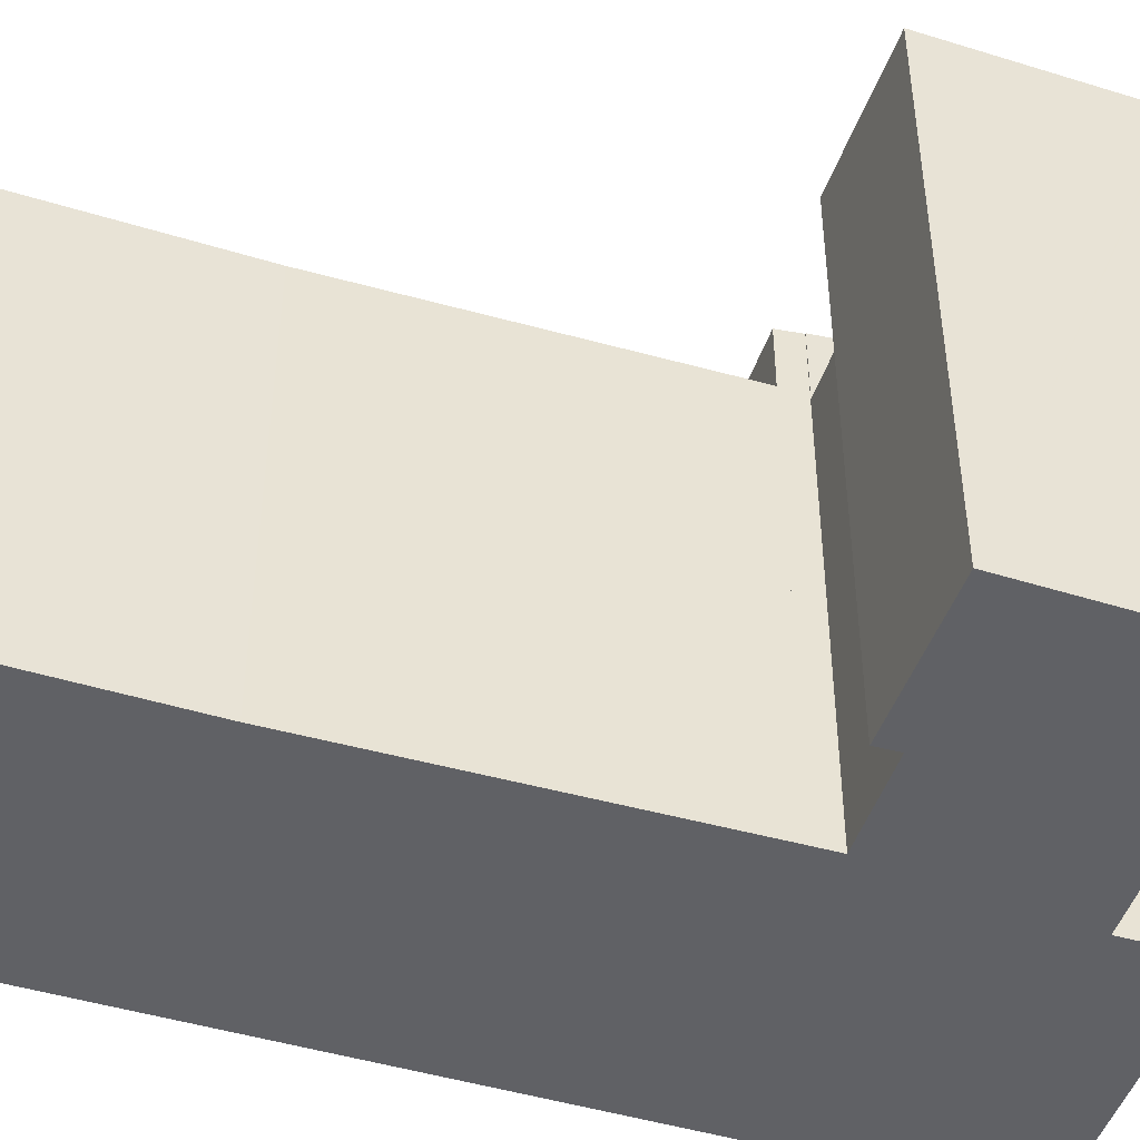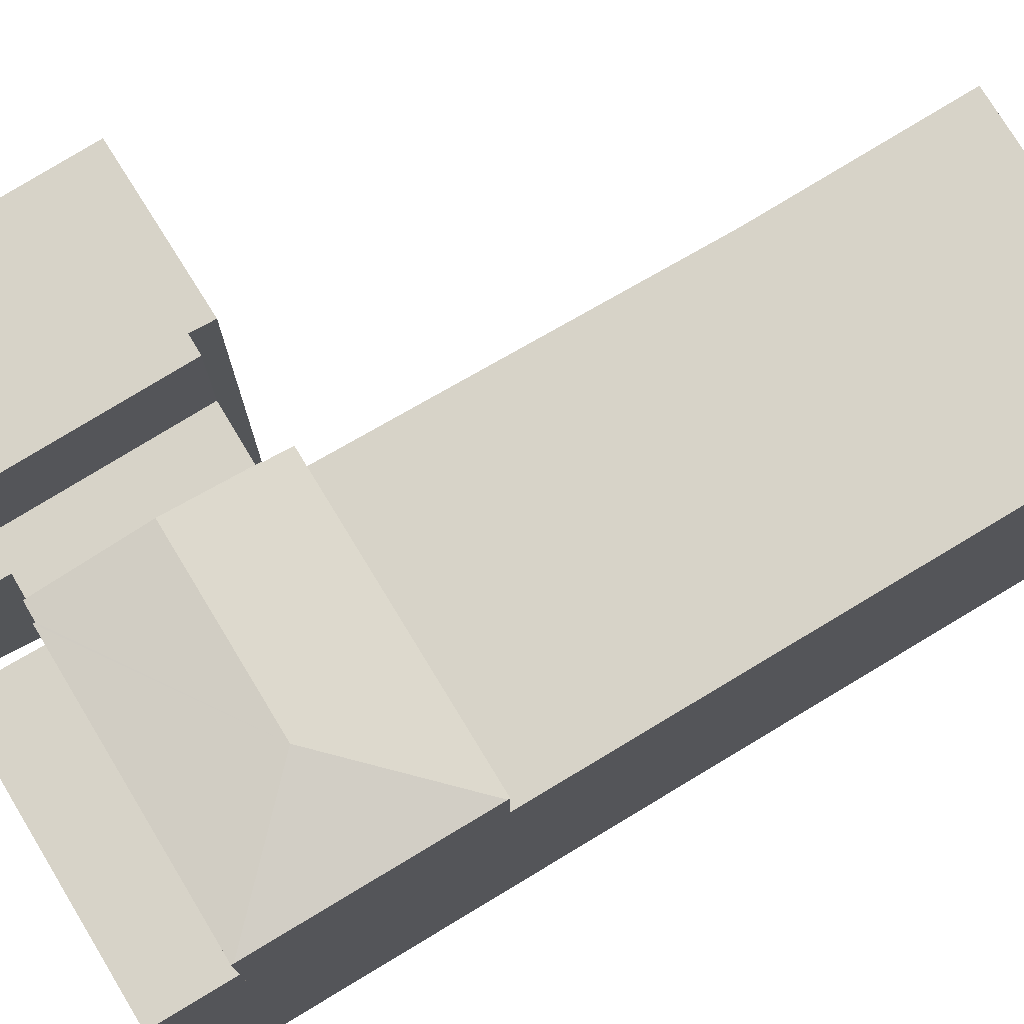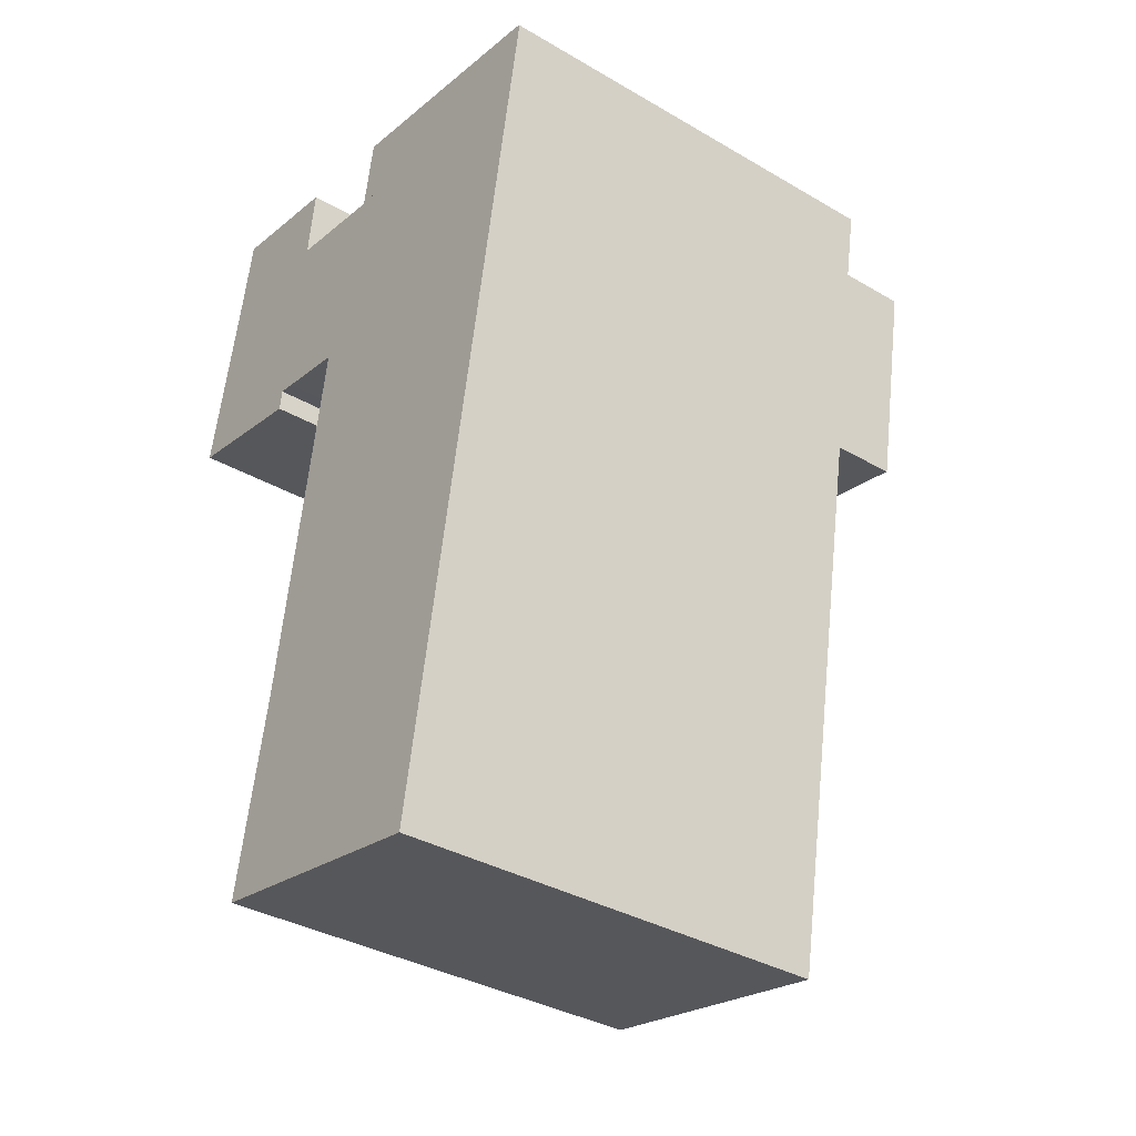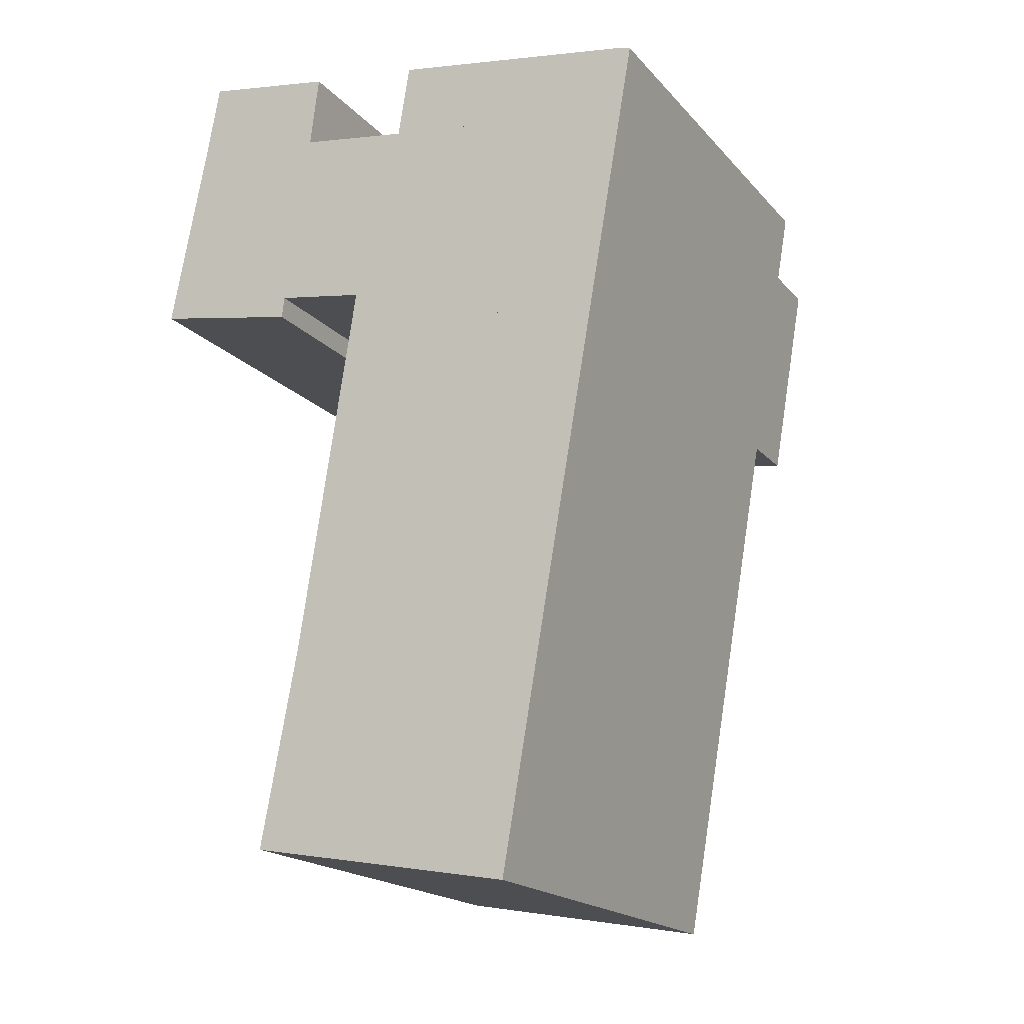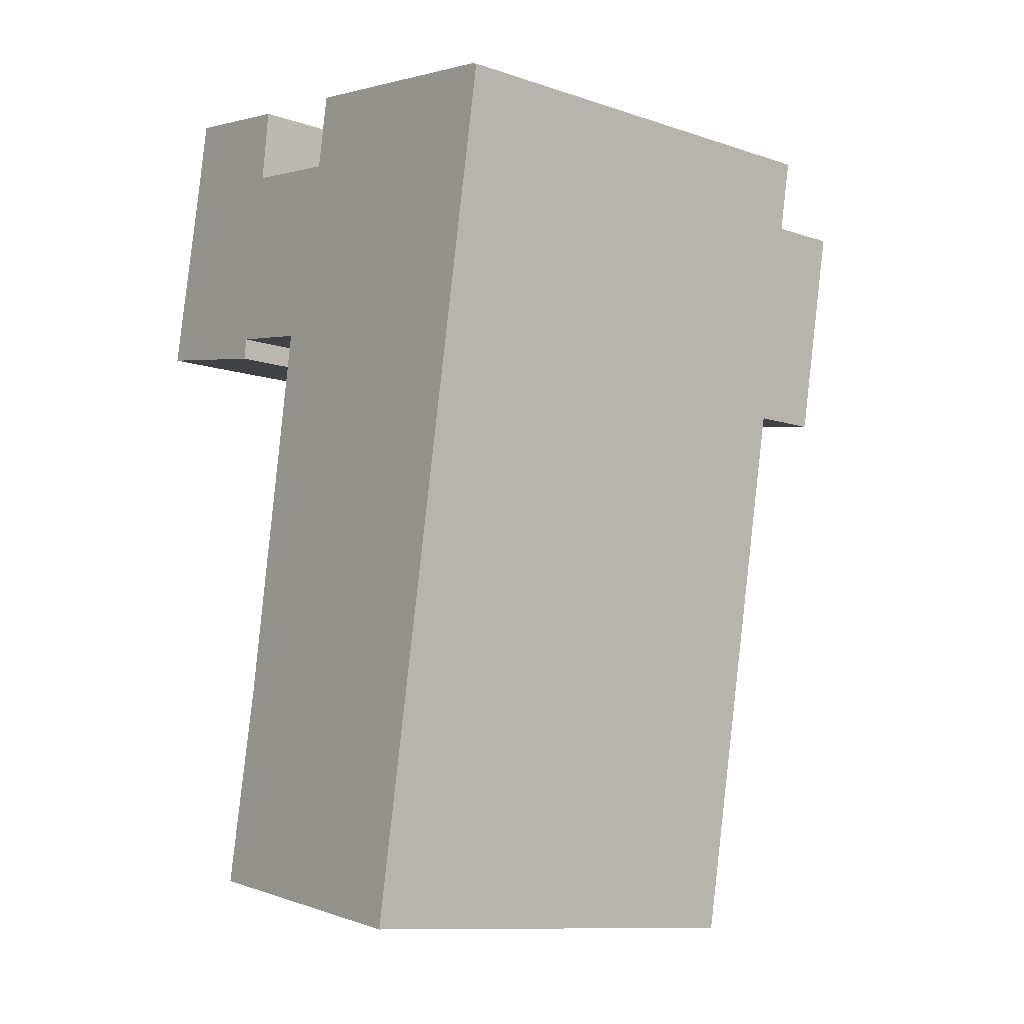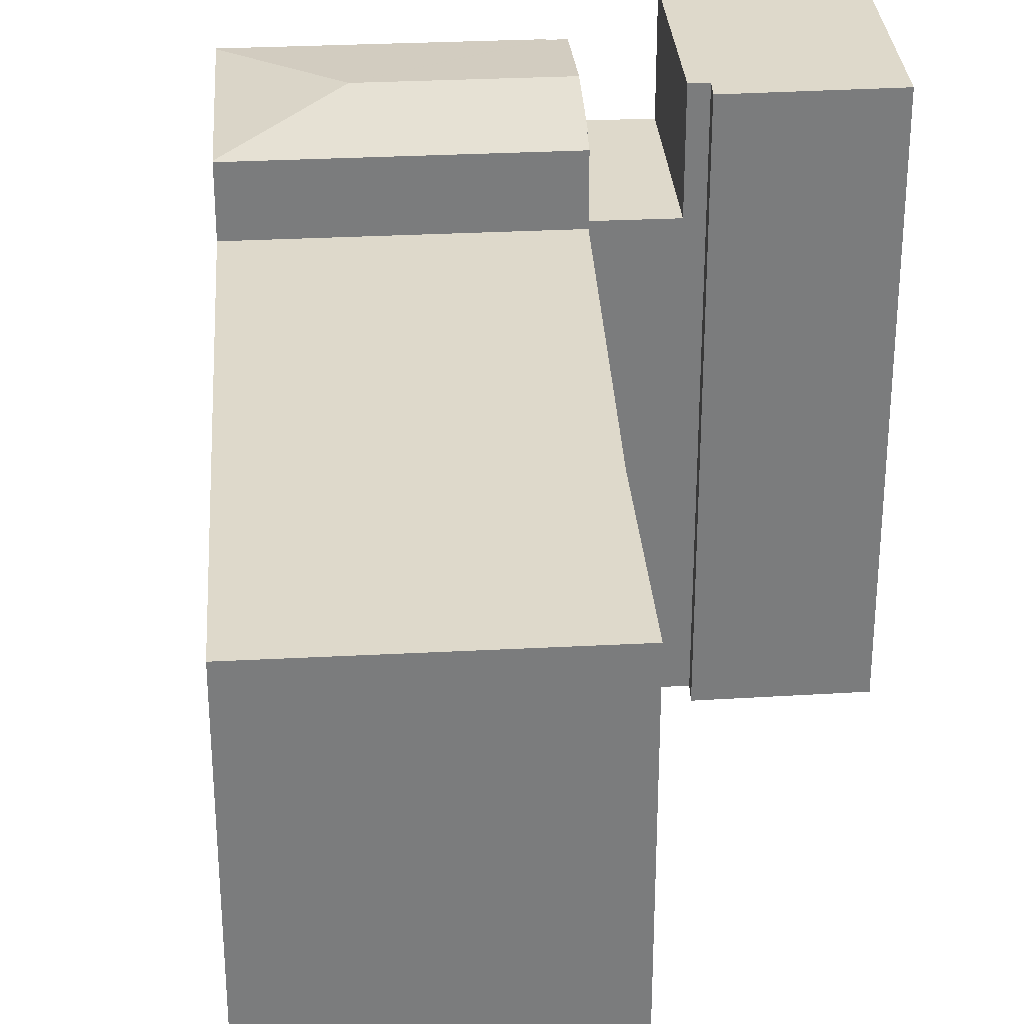
<metadata>
{"format":"obj","ext":"obj","renderer":"f3d","projection":"perspective","resolution":1024,"background":"white","views":[{"elev":-47.8,"azim":-98.5,"up":"+Y"},{"elev":76.5,"azim":68.9,"up":"+Y"},{"elev":-35.8,"azim":52.6,"up":"+Z"},{"elev":-18.7,"azim":28.0,"up":"+Z"},{"elev":-11.0,"azim":50.8,"up":"+Z"},{"elev":31.7,"azim":-174.0,"up":"+Y"}]}
</metadata>
<code>
v  27.97 25.86 5.53
v  14.76 25.84 7.98
v  27.99 25.84 5.629
v  21.88 26.54 1.259
v  14.74 25.86 7.886
v  12.97 26.54 2.855
v  13.88 25.86 8.031
v  26.15 25.86 -4.87
v  12.1 25.84 -2.435
v  26.14 25.84 -4.968
v  12.3 26.01 -1.178
v  12.26 26.01 -1.172
v  13.88 -4.918e-16 8.031
v  14.74 -4.829e-16 7.886
v  14.76 -4.886e-16 7.98
v  27.99 -3.447e-16 5.629
v  12.3 7.213e-17 -1.178
v  12.1 1.491e-16 -2.435
v  12.97 -1.748e-16 2.855
v  12.26 7.176e-17 -1.172
v  26.15 2.982e-16 -4.87
v  26.14 3.042e-16 -4.968
v  27.97 -3.386e-16 5.53
v  27.99 22.39 5.629
v  28.25 22.39 9.383
v  28.62 22.39 9.244
v  23.19 22.39 10.28
v  14.76 22.39 7.98
v  15.35 22.39 11.66
v  15.35 -7.142e-16 11.66
v  28.25 -5.745e-16 9.383
v  23.19 -6.293e-16 10.28
v  28.62 -5.66e-16 9.244
v  1.956 11.28 10.26
v  9.438 11.28 12.57
v  9.009 11.28 9.001
v  2.568 11.28 13.81
v  1.956 -6.279e-16 10.26
v  2.568 -8.455e-16 13.81
v  9.438 -7.7e-16 12.57
v  9.009 -5.512e-16 9.001
v  8.563 22.22 -0.526
v  12.97 22.22 2.855
v  12.26 22.22 -1.172
v  10.27 22.22 8.631
v  13.88 22.22 8.031
v  8.563 3.221e-17 -0.526
v  10.27 -5.285e-16 8.631
v  0 27.93 1.71e-15
v  7.666 27.93 -0.369
v  7.528 27.93 -1.464
v  10.27 27.93 8.631
v  8.563 27.93 -0.526
v  8.99 27.93 8.844
v  1.947 27.93 10.21
v  9.009 27.93 9.001
v  1.956 27.93 10.26
v  0 0 0
v  1.947 -6.249e-16 10.21
v  8.99 -5.415e-16 8.844
v  7.666 2.259e-17 -0.369
v  7.528 8.964e-17 -1.464
v  21.23 22.52 -32.99
v  12.1 22.52 -2.435
v  26.14 22.52 -4.968
v  9.333 22.52 -20.32
v  11.27 22.52 -31.19
v  7.45 22.52 -30.5
v  8.491 22.52 -30.69
v  7.45 1.868e-15 -30.5
v  9.333 1.244e-15 -20.32
v  21.23 2.02e-15 -32.99
v  11.27 1.91e-15 -31.19
v  8.491 1.879e-15 -30.69
g defaultobject
f 1 2 3
f 2 1 4
f 2 4 5
f 5 4 6
f 5 6 7
f 4 1 8
f 9 8 10
f 8 9 4
f 4 9 6
f 6 9 11
f 6 11 12
f 13 5 7
f 5 13 14
f 15 3 2
f 3 15 16
f 14 2 5
f 2 14 15
f 9 17 11
f 17 9 18
f 6 13 7
f 13 6 12
f 13 12 19
f 19 12 20
f 16 1 3
f 1 16 8
f 8 16 10
f 10 16 21
f 10 21 22
f 21 16 23
f 10 18 9
f 18 10 22
f 17 12 11
f 12 17 20
f 21 18 22
f 18 21 23
f 18 23 16
f 18 16 14
f 14 16 15
f 18 14 17
f 17 14 20
f 20 14 19
f 13 19 14
f 24 25 26
f 25 24 27
f 27 24 28
f 27 28 29
f 30 27 29
f 27 30 25
f 25 30 31
f 31 30 32
f 31 26 25
f 26 31 33
f 33 24 26
f 24 33 16
f 16 28 24
f 28 16 15
f 15 29 28
f 29 15 30
f 31 16 33
f 16 31 32
f 16 32 15
f 15 32 30
f 34 35 36
f 35 34 37
f 38 37 34
f 37 38 39
f 39 35 37
f 35 39 40
f 40 36 35
f 36 40 41
f 41 34 36
f 34 41 38
f 38 40 39
f 40 38 41
f 42 43 44
f 43 42 45
f 43 45 46
f 47 45 42
f 45 47 48
f 48 46 45
f 46 48 13
f 13 43 46
f 43 13 44
f 44 13 20
f 20 13 19
f 20 42 44
f 42 20 47
f 20 48 47
f 48 20 19
f 48 19 13
f 49 50 51
f 50 52 53
f 52 50 49
f 52 49 54
f 54 49 55
f 54 55 56
f 56 55 57
f 58 55 49
f 55 58 57
f 57 58 38
f 38 58 59
f 38 56 57
f 56 38 41
f 60 52 54
f 52 60 48
f 41 54 56
f 54 41 60
f 48 53 52
f 53 48 47
f 61 51 50
f 51 61 62
f 47 50 53
f 50 47 61
f 62 49 51
f 49 62 58
f 62 61 58
f 59 41 38
f 41 59 58
f 41 58 60
f 60 58 48
f 48 58 61
f 48 61 47
f 63 64 65
f 64 63 66
f 66 63 67
f 66 67 68
f 68 67 69
f 70 66 68
f 66 70 71
f 71 64 66
f 64 71 18
f 18 65 64
f 65 18 22
f 22 63 65
f 63 22 72
f 72 67 63
f 67 72 69
f 69 72 68
f 68 72 70
f 70 72 73
f 70 73 74
f 71 22 18
f 22 71 72
f 72 71 73
f 73 71 70
f 73 70 74

</code>
